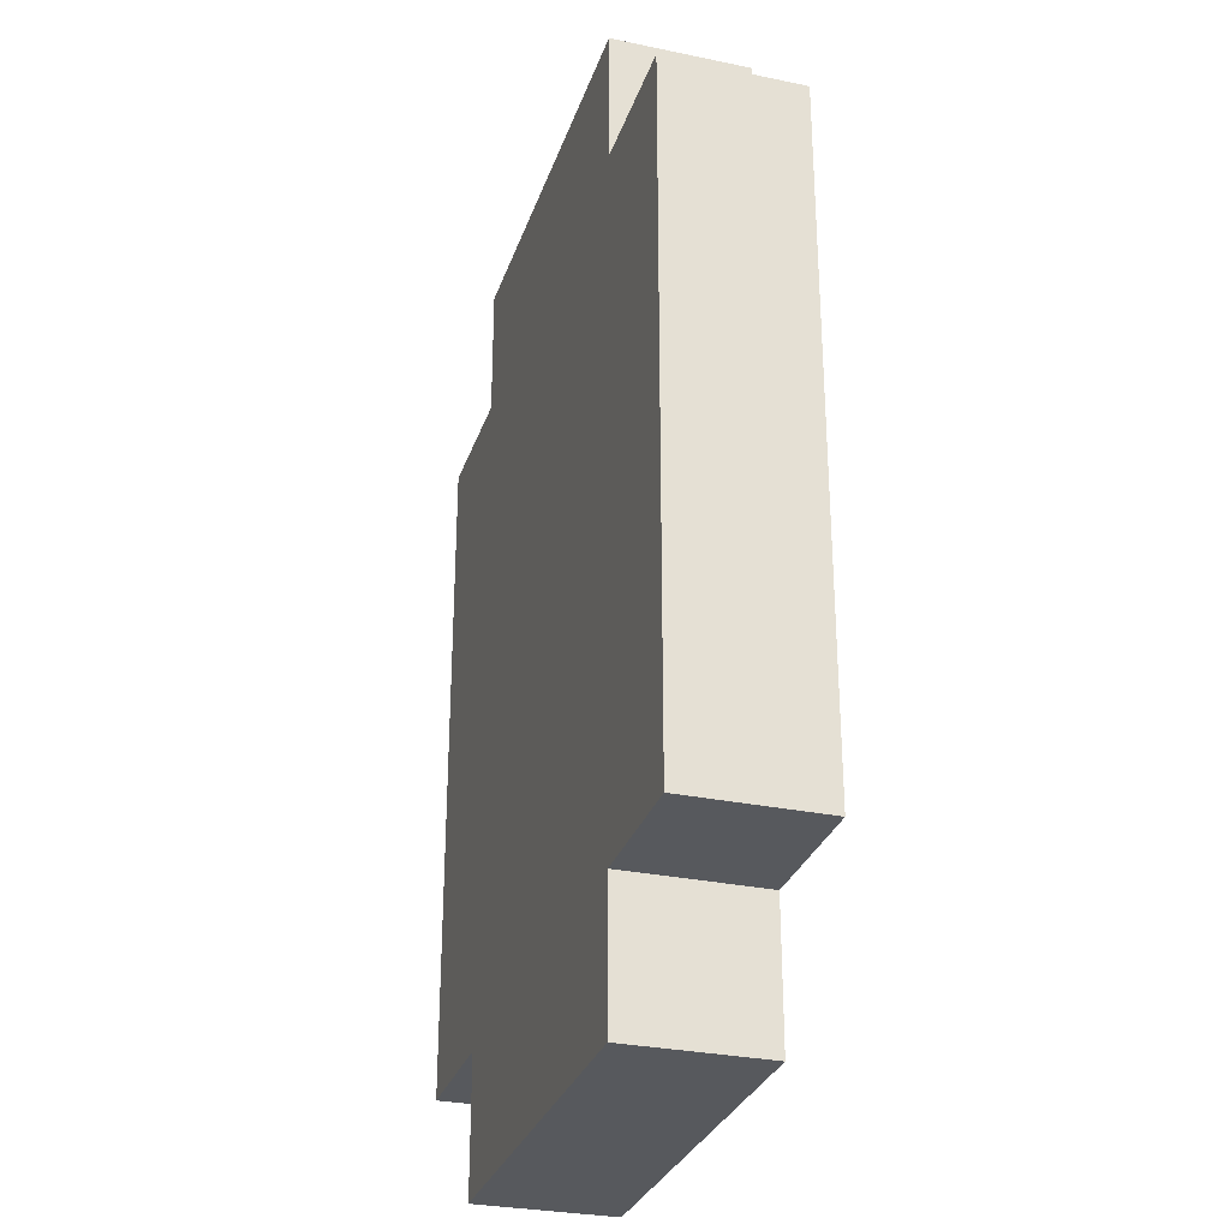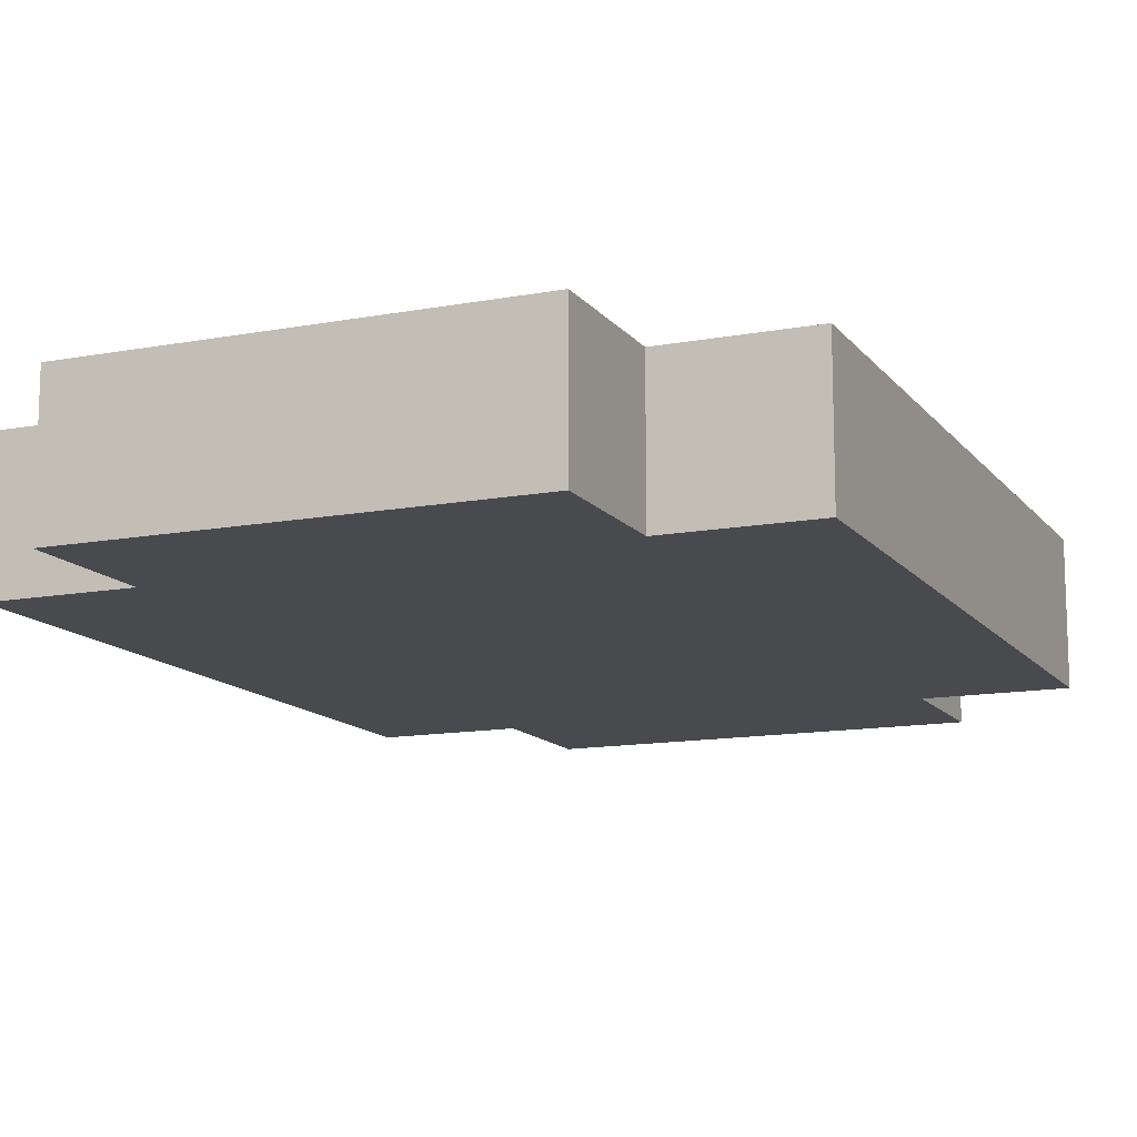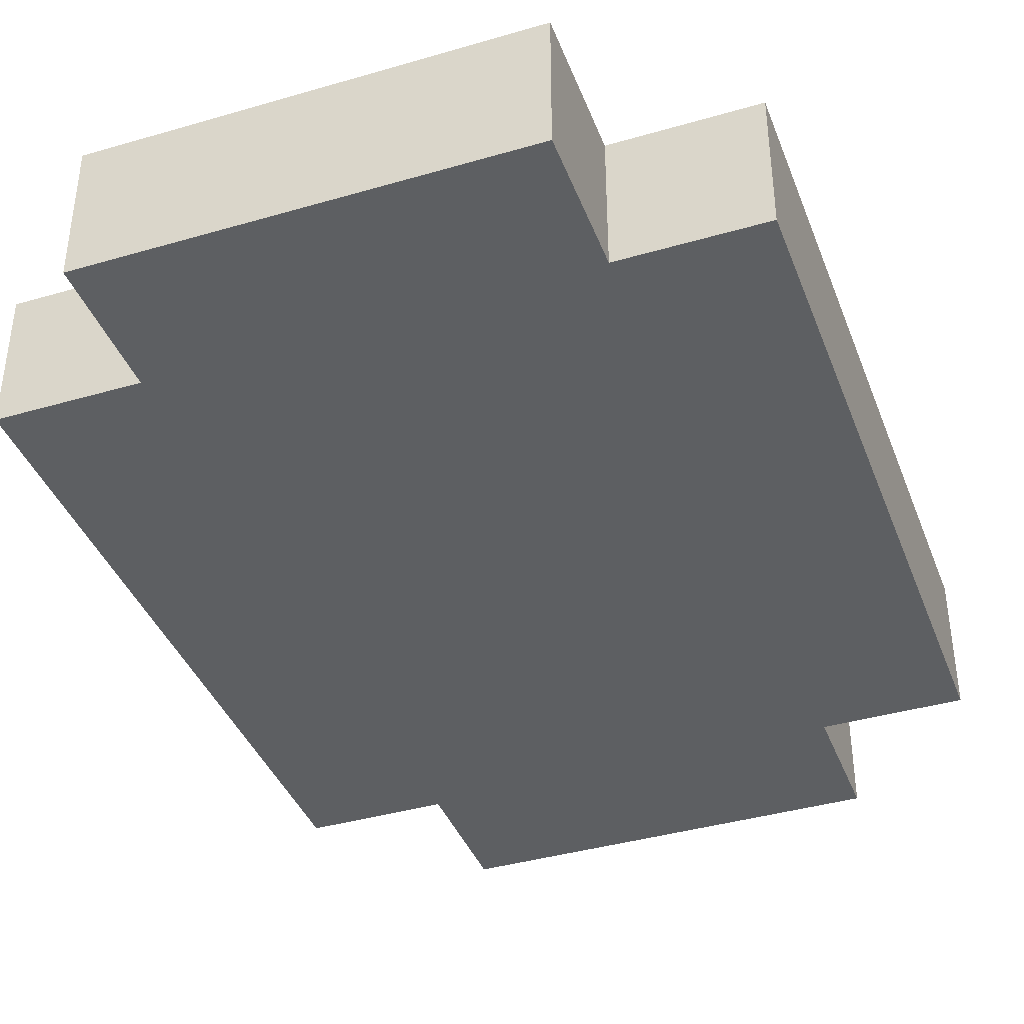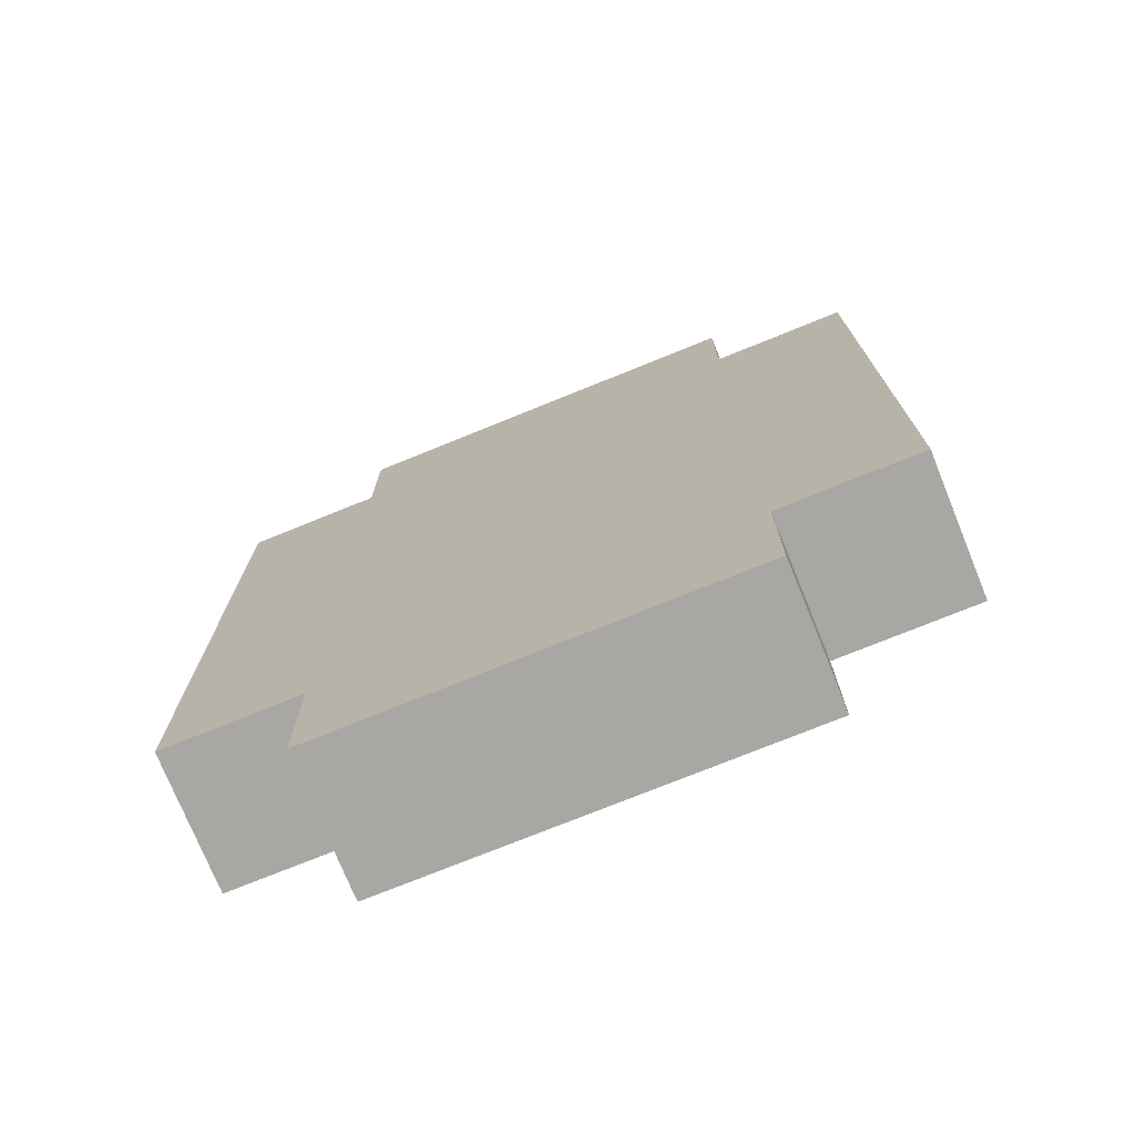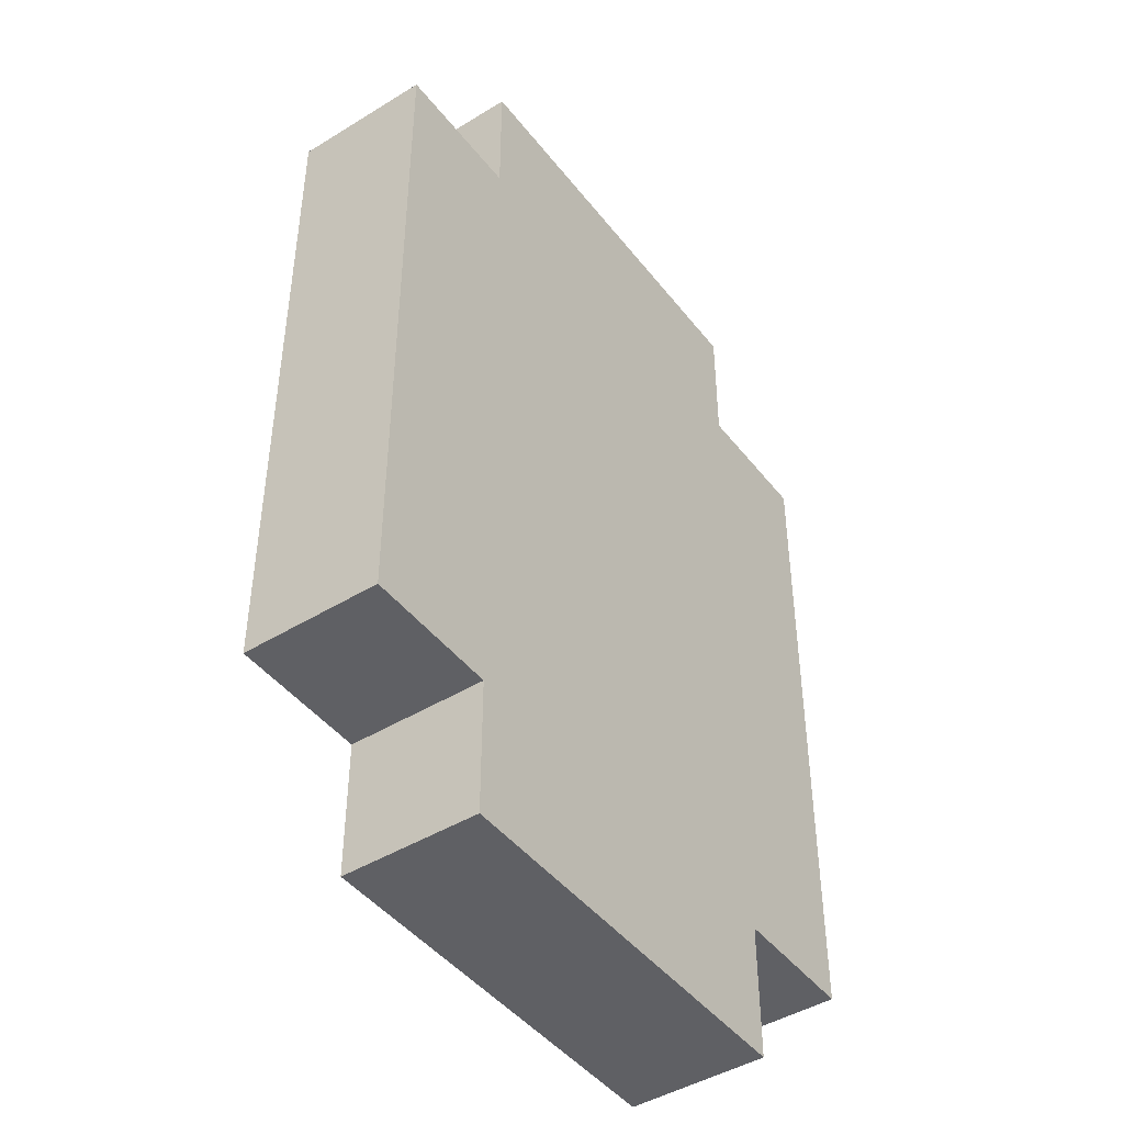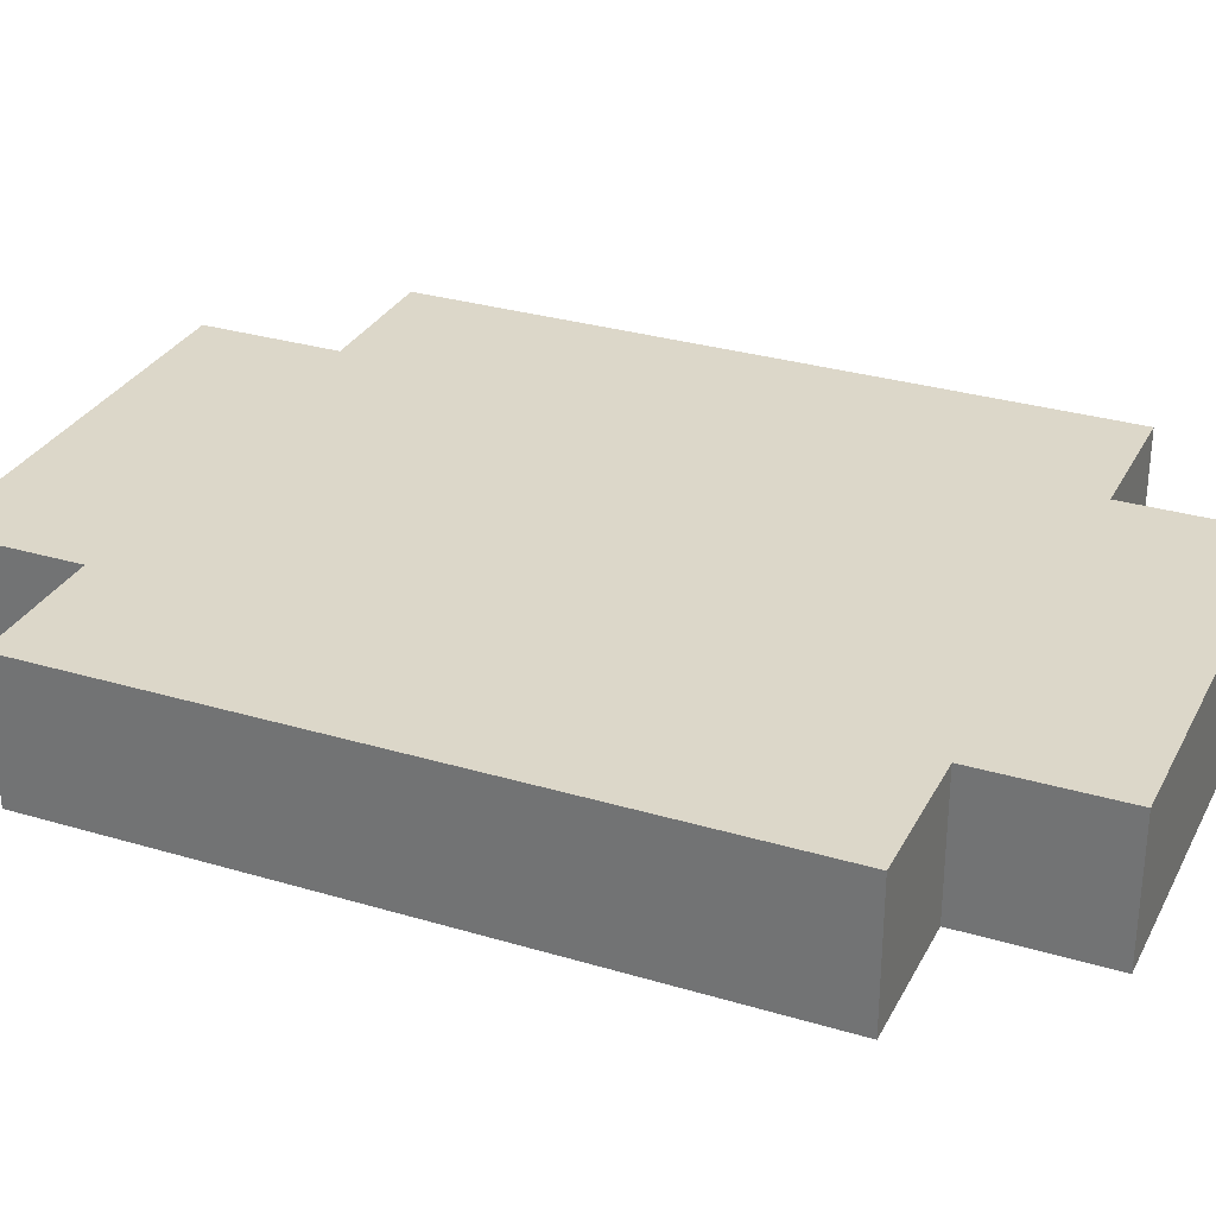
<metadata>
{"format":"obj","ext":"obj","renderer":"f3d","projection":"perspective","resolution":1024,"background":"white","views":[{"elev":-29.7,"azim":73.0,"up":"+Y"},{"elev":-13.0,"azim":23.2,"up":"+Z"},{"elev":-39.6,"azim":19.9,"up":"+Z"},{"elev":-74.7,"azim":-157.9,"up":"+Y"},{"elev":-45.0,"azim":-54.6,"up":"+Y"},{"elev":30.3,"azim":-66.6,"up":"+Z"}]}
</metadata>
<code>
v -2.5 1 0.5
v -2.5 1 -0.5
v -2.5 6 0.5
v -2.5 6 -0.5
v -1.5 0 0.5
v -1.5 0 -0.5
v -1.5 1 0.5
v -1.5 1 -0.5
v -1.5 6 0.5
v -1.5 6 -0.5
v -1.5 7 0.5
v -1.5 7 -0.5
v 1.5 0 0.5
v 1.5 0 -0.5
v 1.5 1 0.5
v 1.5 1 -0.5
v 1.5 6 0.5
v 1.5 6 -0.5
v 1.5 7 0.5
v 1.5 7 -0.5
v 2.5 1 0.5
v 2.5 1 -0.5
v 2.5 6 0.5
v 2.5 6 -0.5
v -2.5 1 0.5
v -2.5 6 0.5
v -1.5 0 0.5
v -1.5 1 0.5
v -1.5 4 0.5
v -1.5 6 0.5
v -1.5 7 0.5
v -0.5 2 0.5
v -0.5 4 0.5
v 0.5 2 0.5
v 0.5 4 0.5
v 1.5 0 0.5
v 1.5 1 0.5
v 1.5 4 0.5
v 1.5 6 0.5
v 1.5 7 0.5
v 2.5 1 0.5
v 2.5 6 0.5
v -2.5 1 -0.5
v -2.5 6 -0.5
v -1.5 0 -0.5
v -1.5 1 -0.5
v -1.5 4 -0.5
v -1.5 6 -0.5
v -1.5 7 -0.5
v -0.5 2 -0.5
v -0.5 4 -0.5
v 0.5 2 -0.5
v 0.5 4 -0.5
v 1.5 0 -0.5
v 1.5 1 -0.5
v 1.5 4 -0.5
v 1.5 6 -0.5
v 1.5 7 -0.5
v 2.5 1 -0.5
v 2.5 6 -0.5
v -1.5 0 0.5
v 1.5 0 0.5
v -1.5 0 -0.5
v 1.5 0 -0.5
v -2.5 1 0.5
v -1.5 1 0.5
v 1.5 1 0.5
v 2.5 1 0.5
v -2.5 1 -0.5
v -1.5 1 -0.5
v 1.5 1 -0.5
v 2.5 1 -0.5
v -2.5 6 0.5
v -1.5 6 0.5
v 1.5 6 0.5
v 2.5 6 0.5
v -2.5 6 -0.5
v -1.5 6 -0.5
v 1.5 6 -0.5
v 2.5 6 -0.5
v -1.5 7 0.5
v 1.5 7 0.5
v -1.5 7 -0.5
v 1.5 7 -0.5
f 3 2 1
f 4 2 3
f 7 6 5
f 8 6 7
f 11 10 9
f 12 10 11
f 13 14 15
f 15 14 16
f 17 18 19
f 19 18 20
f 21 22 23
f 23 22 24
f 28 26 25
f 29 26 28
f 30 26 29
f 32 29 28
f 33 31 30
f 33 29 32
f 33 30 29
f 34 32 28
f 34 33 32
f 35 31 33
f 35 33 34
f 36 28 27
f 37 34 28
f 37 28 36
f 37 35 34
f 38 31 35
f 38 35 37
f 39 31 38
f 40 31 39
f 41 38 37
f 41 39 38
f 42 39 41
f 43 44 46
f 46 44 47
f 47 44 48
f 46 47 50
f 48 49 51
f 50 47 51
f 47 48 51
f 46 50 52
f 50 51 52
f 51 49 53
f 52 51 53
f 45 46 54
f 46 52 55
f 54 46 55
f 52 53 55
f 53 49 56
f 55 53 56
f 56 49 57
f 57 49 58
f 55 56 59
f 56 57 59
f 59 57 60
f 63 62 61
f 64 62 63
f 69 66 65
f 70 66 69
f 71 68 67
f 72 68 71
f 73 74 77
f 77 74 78
f 75 76 79
f 79 76 80
f 81 82 83
f 83 82 84

</code>
